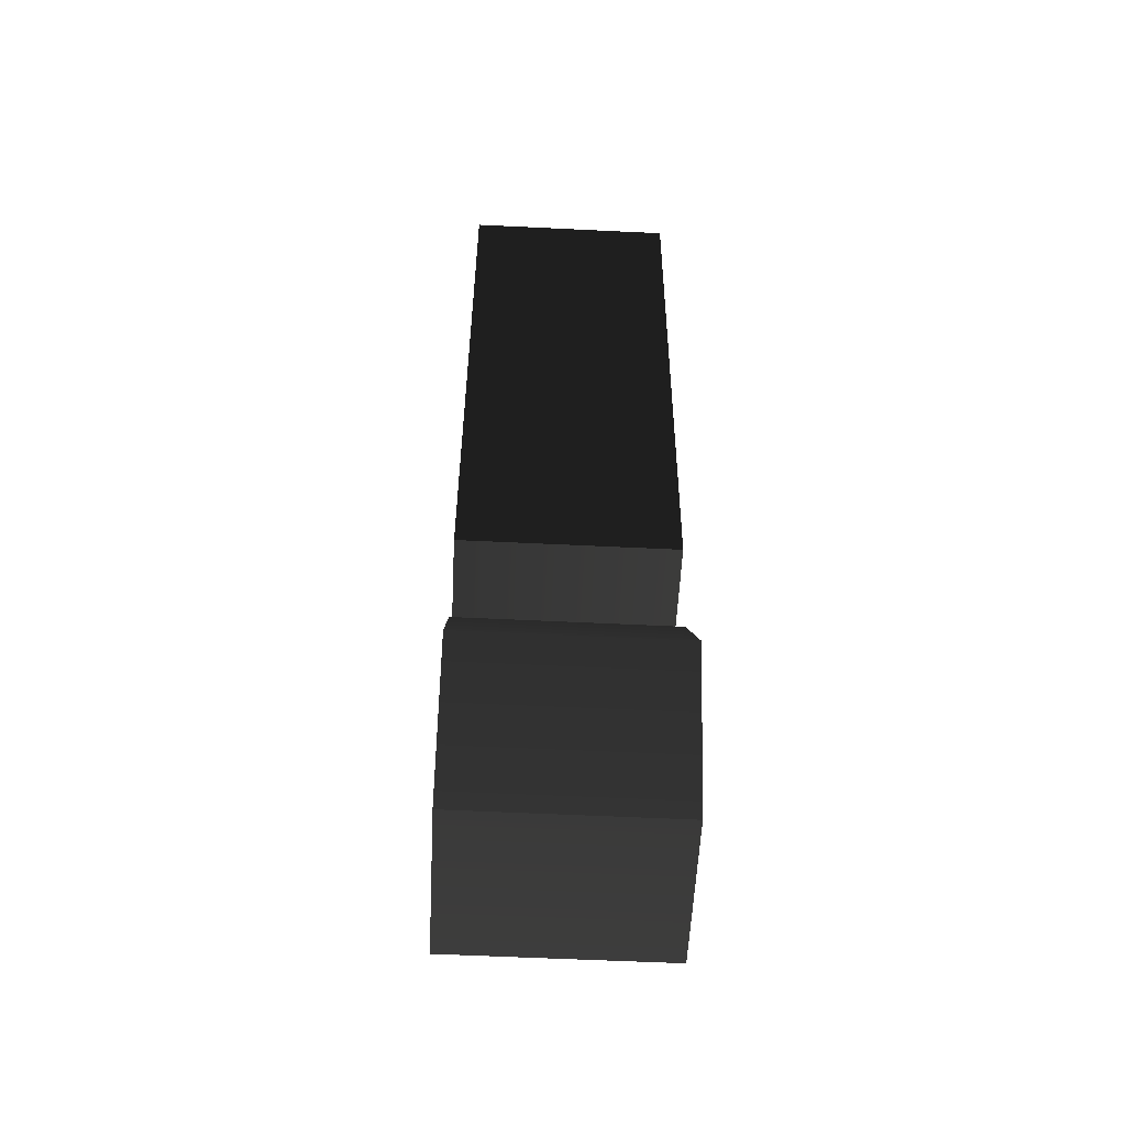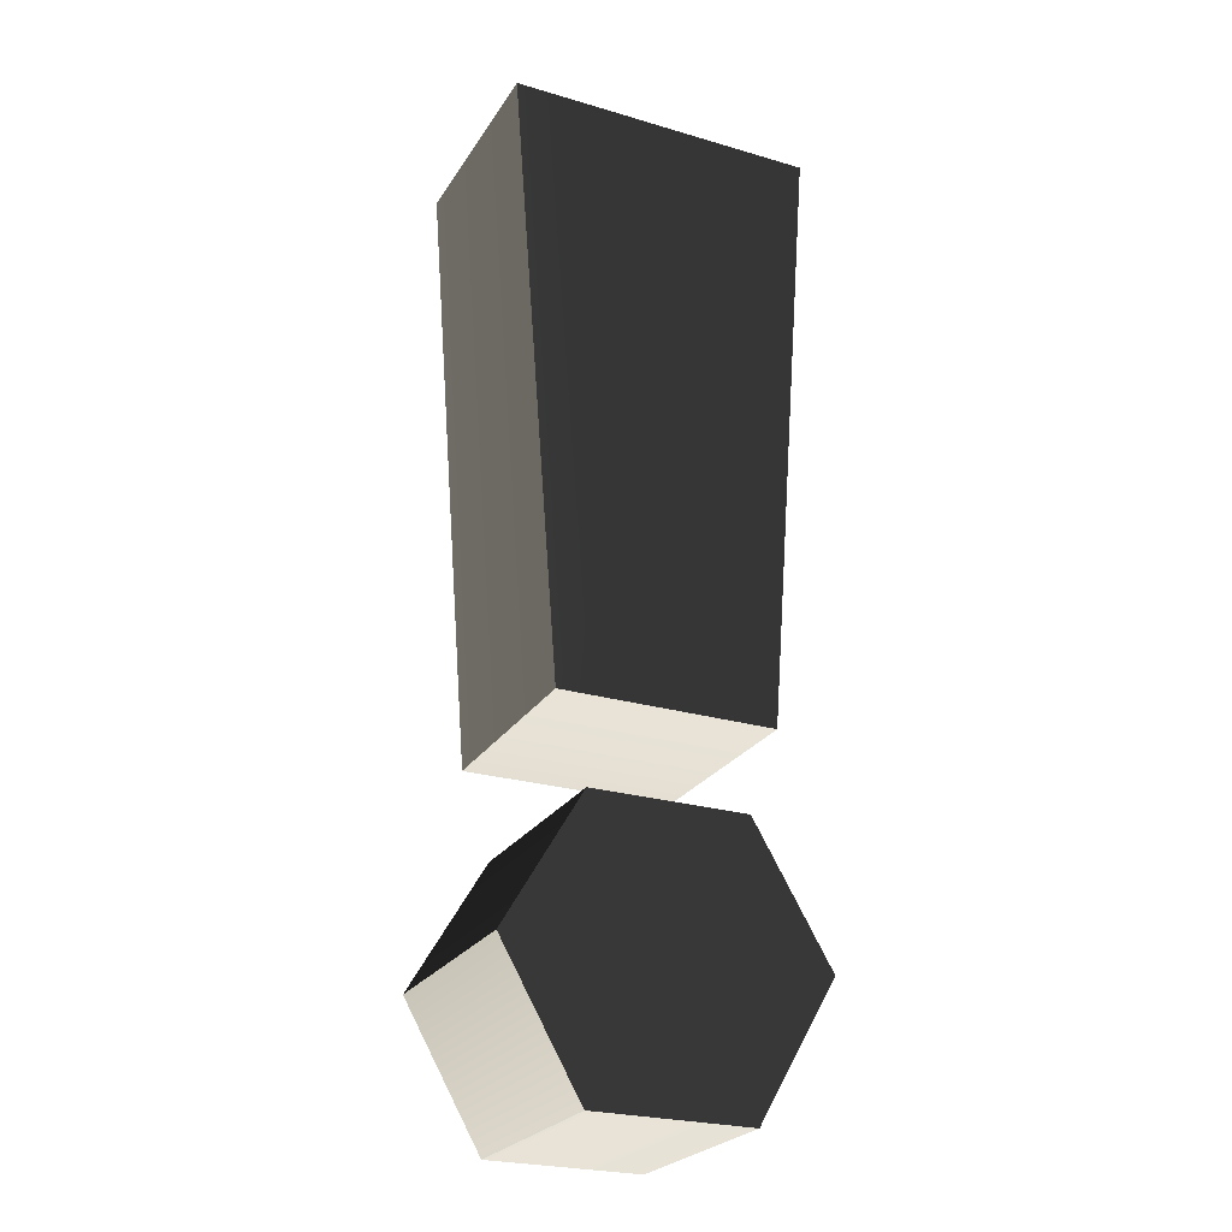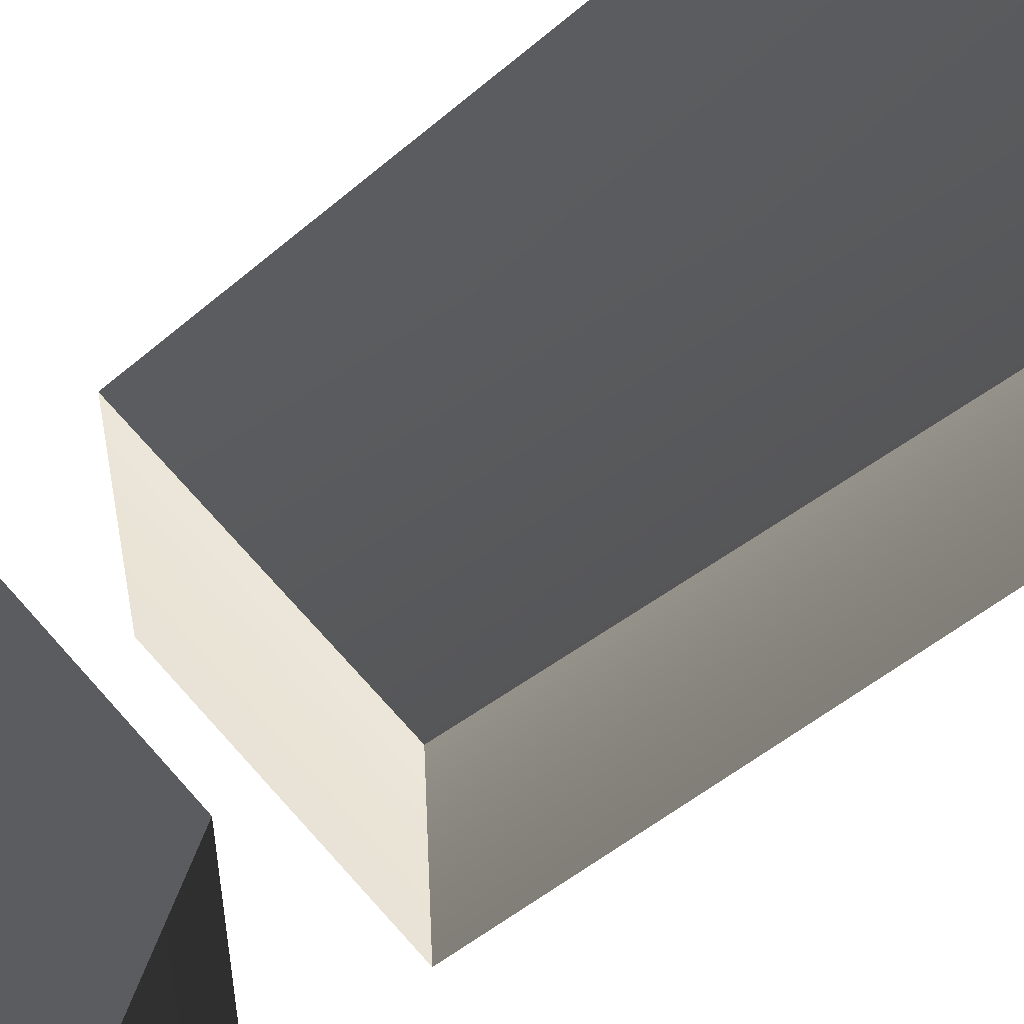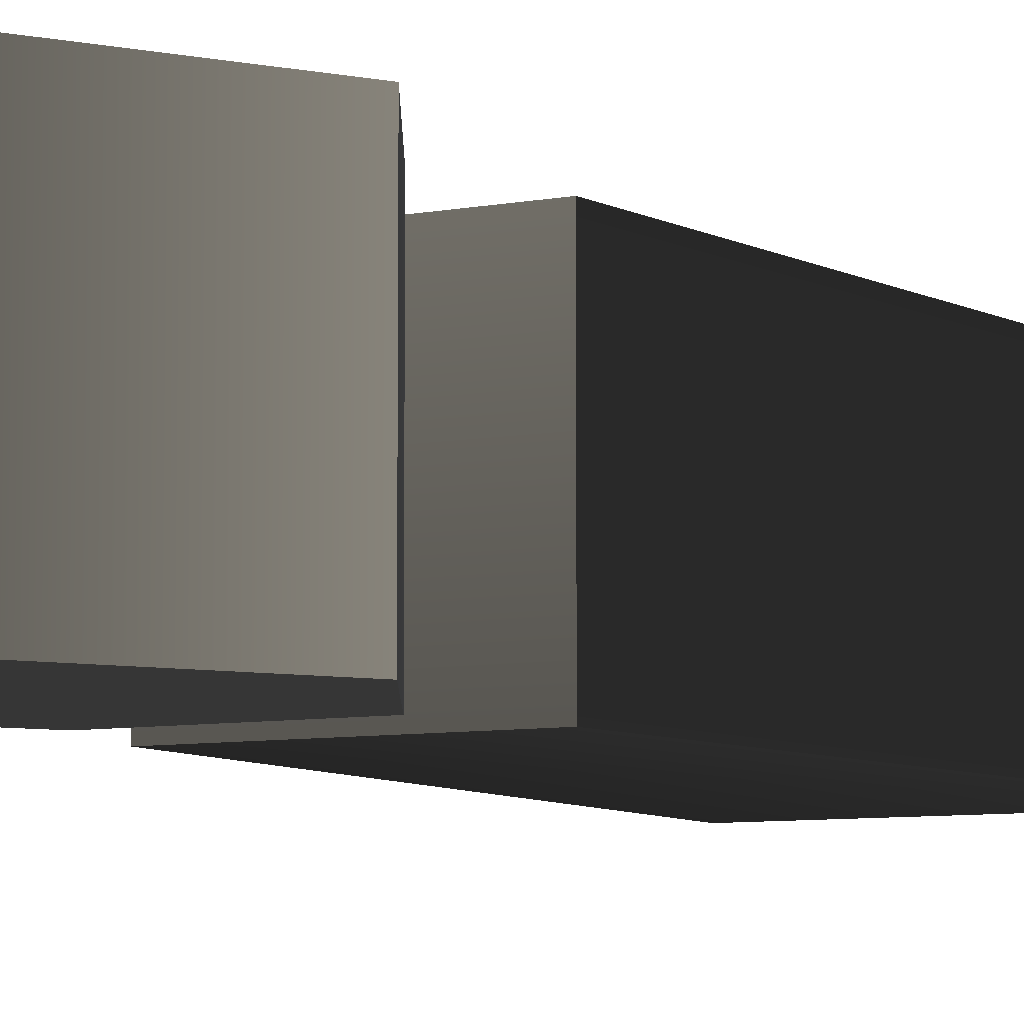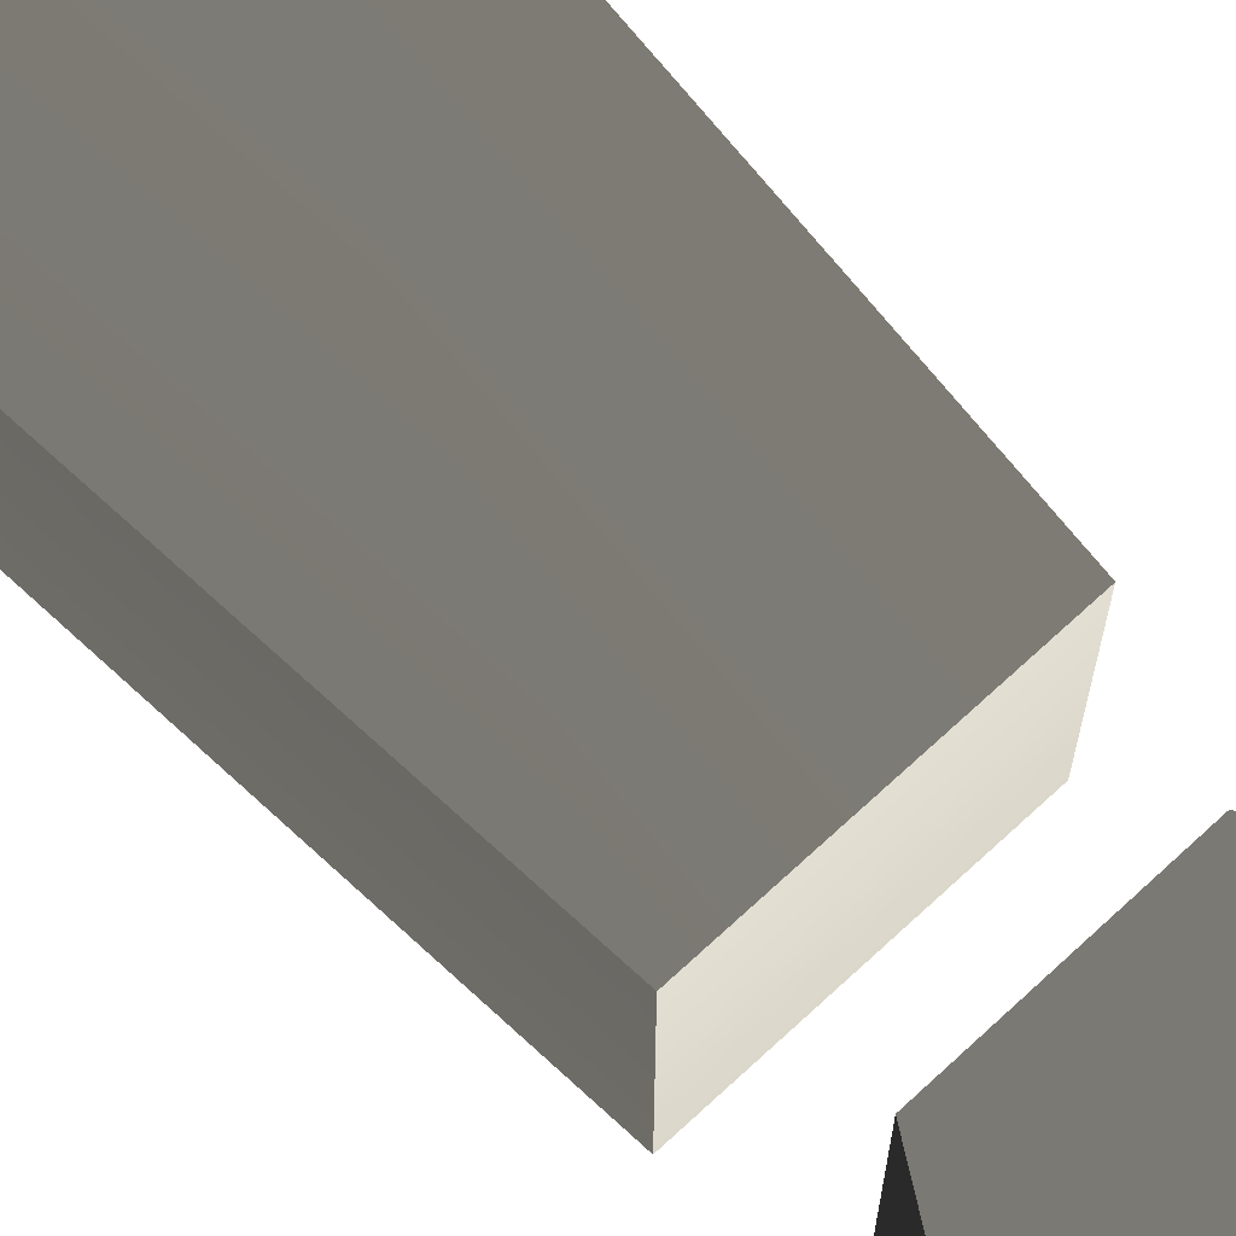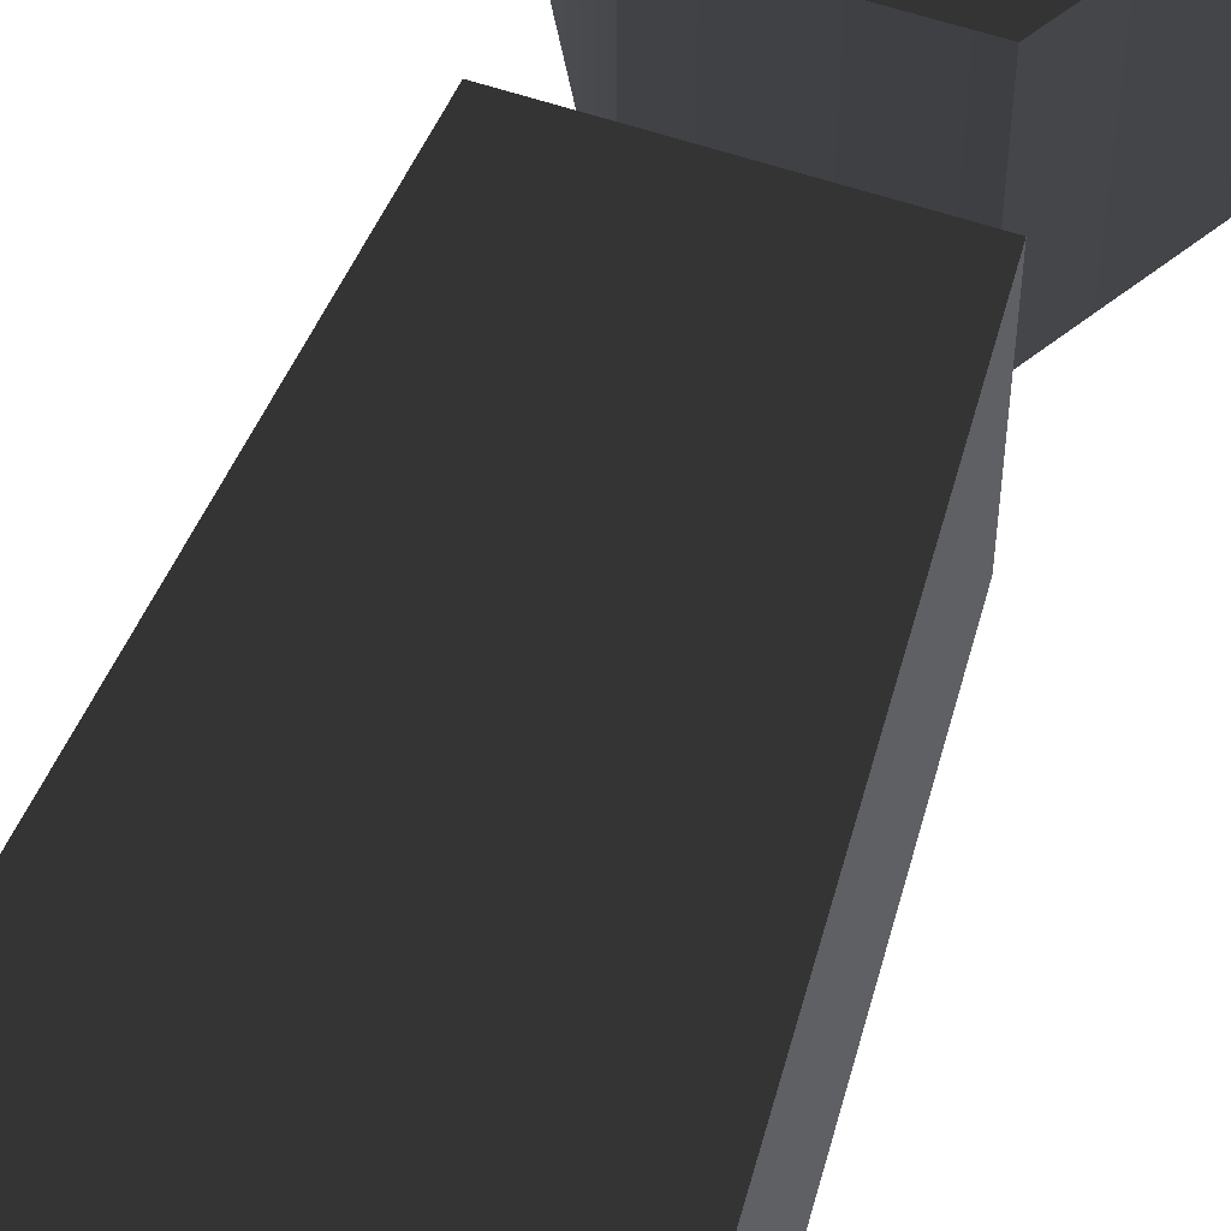
<metadata>
{"format":"obj","ext":"obj","renderer":"f3d","projection":"perspective","resolution":1024,"background":"white","views":[{"elev":-57.2,"azim":87.1,"up":"+Z"},{"elev":-25.2,"azim":154.7,"up":"+Z"},{"elev":60.1,"azim":-129.8,"up":"+Y"},{"elev":-7.1,"azim":-150.1,"up":"+Y"},{"elev":69.9,"azim":137.2,"up":"+Y"},{"elev":56.2,"azim":19.7,"up":"+Y"}]}
</metadata>
<code>
v  0.48  0.33  1.59
v  0.33  0.33 -0.33
v -0.48  0.33  1.59
v -0.48  0.33  1.59
v  0.33  0.33 -0.33
v -0.33  0.33 -0.33
v -0.33  0.33 -0.33
v  0.33  0.33 -0.33
v -0.33 -0.33 -0.33
v -0.33 -0.33 -0.33
v  0.33  0.33 -0.33
v  0.33 -0.33 -0.33
v -0.48  0.33  1.59
v -0.33  0.33 -0.33
v -0.48 -0.33  1.59
v -0.48 -0.33  1.59
v -0.33  0.33 -0.33
v -0.33 -0.33 -0.33
v  0.48 -0.33  1.59
v  0.48  0.33  1.59
v -0.48 -0.33  1.59
v -0.48 -0.33  1.59
v  0.48  0.33  1.59
v -0.48  0.33  1.59
v  0.48 -0.33  1.59
v -0.48 -0.33  1.59
v  0.33 -0.33 -0.33
v  0.33 -0.33 -0.33
v -0.48 -0.33  1.59
v -0.33 -0.33 -0.33
v  0.33 -0.33 -0.33
v  0.33  0.33 -0.33
v  0.48 -0.33  1.59
v  0.48 -0.33  1.59
v  0.33  0.33 -0.33
v  0.48  0.33  1.59
v -0.48 -0.33 -1
v -0.48  0.33 -1
v -0.24 -0.33 -1.42
v -0.24 -0.33 -1.42
v -0.48  0.33 -1
v -0.24  0.33 -1.42
v -0.24  0.33 -1.42
v  0.24  0.33 -1.42
v -0.24 -0.33 -1.42
v -0.24 -0.33 -1.42
v  0.24  0.33 -1.42
v  0.24 -0.33 -1.42
v  0.24  0.33 -1.42
v  0.48  0.33 -1
v  0.24 -0.33 -1.42
v  0.24 -0.33 -1.42
v  0.48  0.33 -1
v  0.48 -0.33 -1
v  0.24 -0.33 -0.59
v  0.48 -0.33 -1
v  0.24  0.33 -0.59
v  0.24  0.33 -0.59
v  0.48 -0.33 -1
v  0.48  0.33 -1
v  0.24 -0.33 -0.59
v  0.24  0.33 -0.59
v -0.24 -0.33 -0.59
v -0.24 -0.33 -0.59
v  0.24  0.33 -0.59
v -0.24  0.33 -0.59
v -0.48  0.33 -1
v -0.48 -0.33 -1
v -0.24  0.33 -0.59
v -0.24  0.33 -0.59
v -0.48 -0.33 -1
v -0.24 -0.33 -0.59
v -0.48 -0.33 -1
v -0.24 -0.33 -1.42
v -0.24 -0.33 -0.59
v -0.24 -0.33 -0.59
v -0.24 -0.33 -1.42
v  0.24 -0.33 -0.59
v  0.24 -0.33 -0.59
v -0.24 -0.33 -1.42
v  0.48 -0.33 -1
v  0.48 -0.33 -1
v -0.24 -0.33 -1.42
v  0.24 -0.33 -1.42
v  0.24  0.33 -1.42
v -0.24  0.33 -1.42
v  0.48  0.33 -1
v -0.24  0.33 -1.42
v -0.48  0.33 -1
v  0.48  0.33 -1
v -0.48  0.33 -1
v -0.24  0.33 -0.59
v  0.48  0.33 -1
v  0.48  0.33 -1
v -0.24  0.33 -0.59
v  0.24  0.33 -0.59
g Figure 1
f 1 2 3
f 4 5 6
f 7 8 9
f 10 11 12
f 13 14 15
f 16 17 18
f 19 20 21
f 22 23 24
f 25 26 27
f 28 29 30
f 31 32 33
f 34 35 36
f 37 38 39
f 40 41 42
f 43 44 45
f 46 47 48
f 49 50 51
f 52 53 54
f 55 56 57
f 58 59 60
f 61 62 63
f 64 65 66
f 67 68 69
f 70 71 72
f 73 74 75
f 76 77 78
f 79 80 81
f 82 83 84
f 85 86 87
f 88 89 90
f 91 92 93
f 94 95 96

</code>
